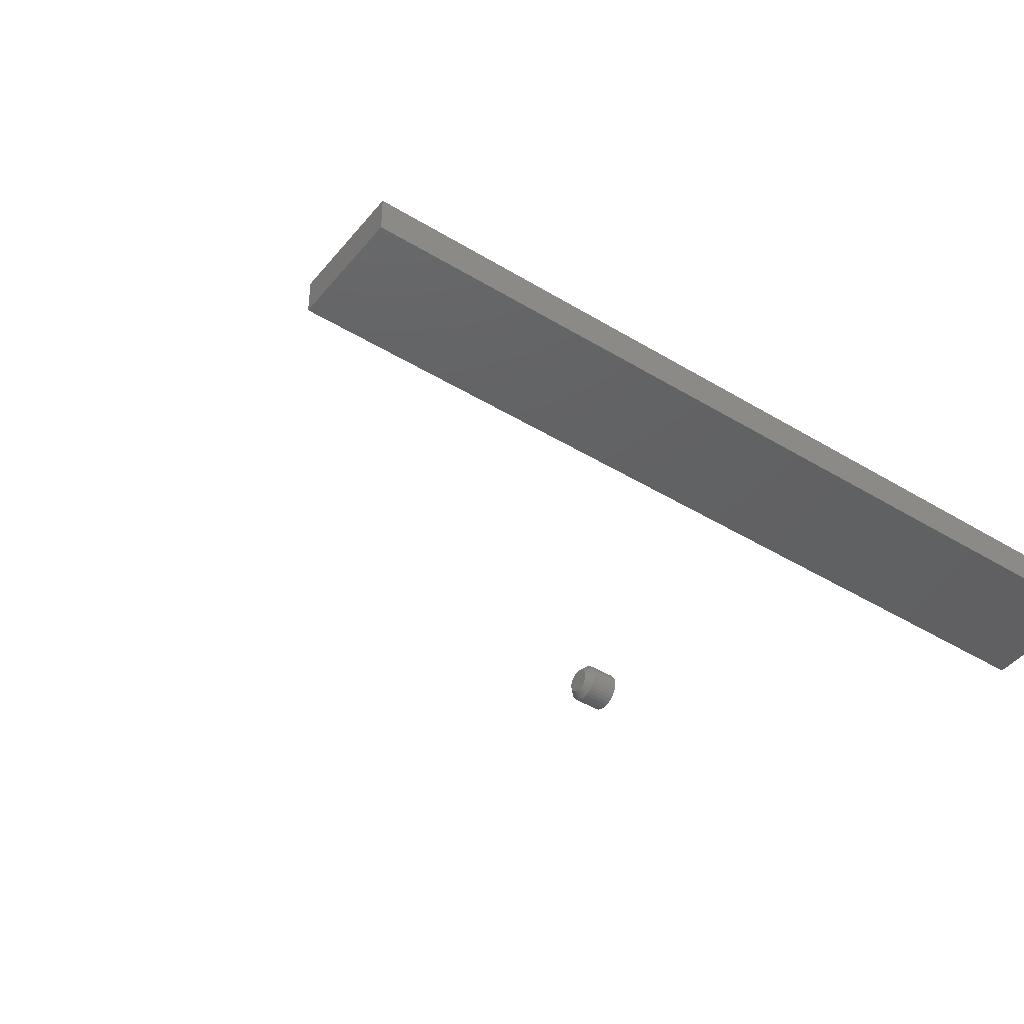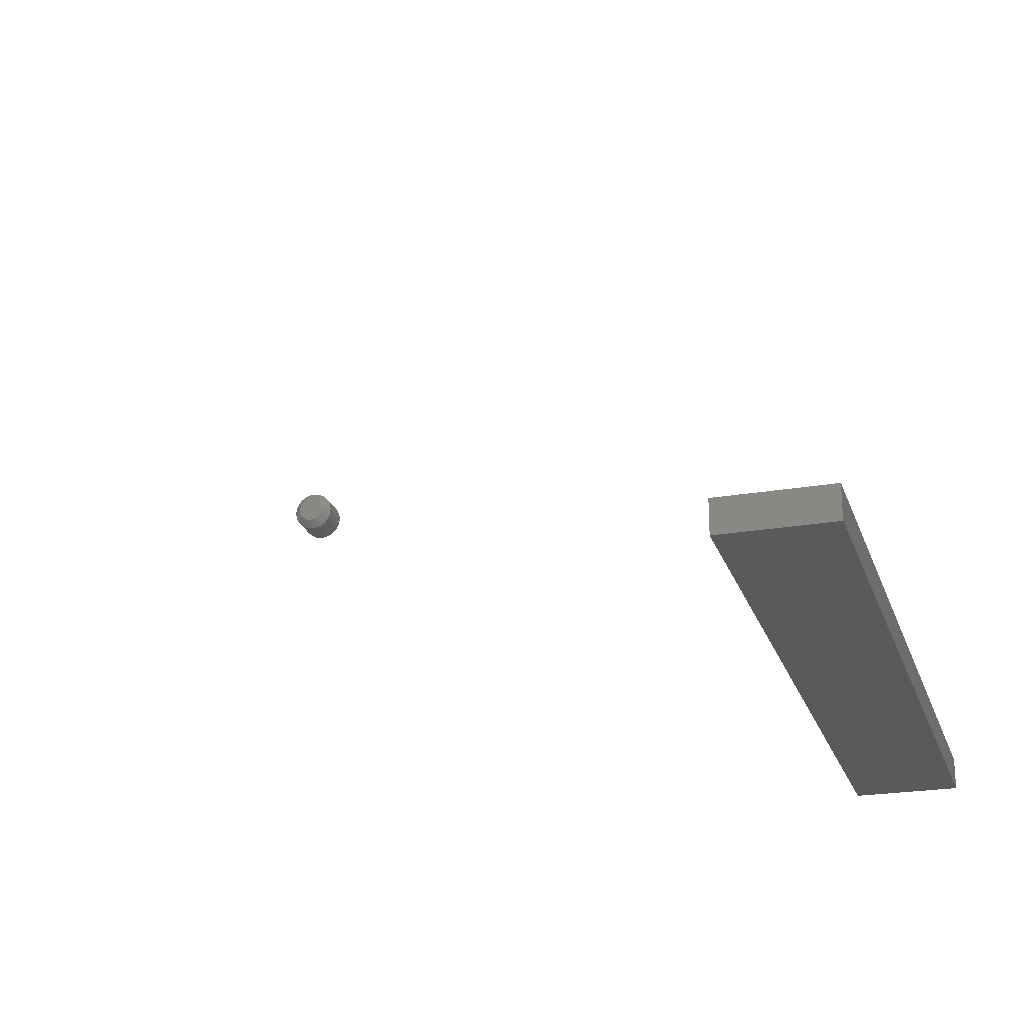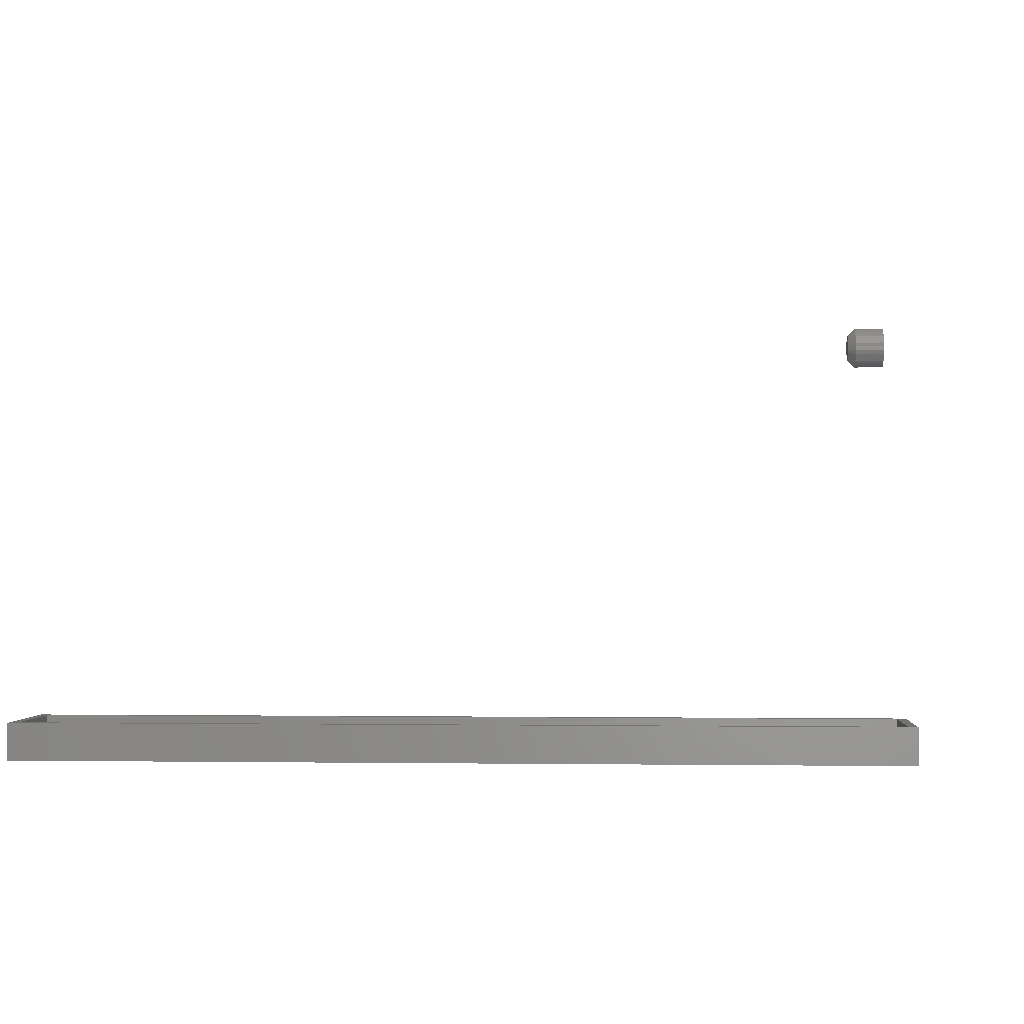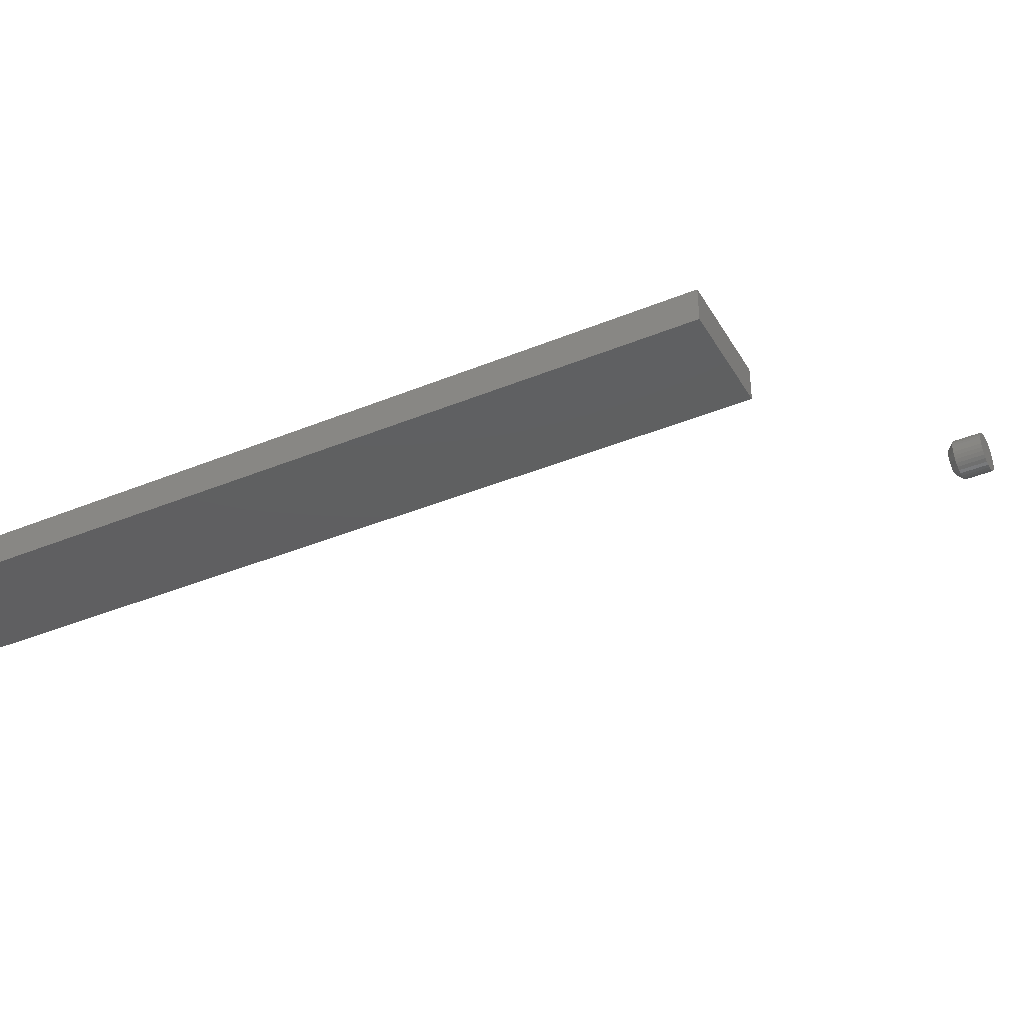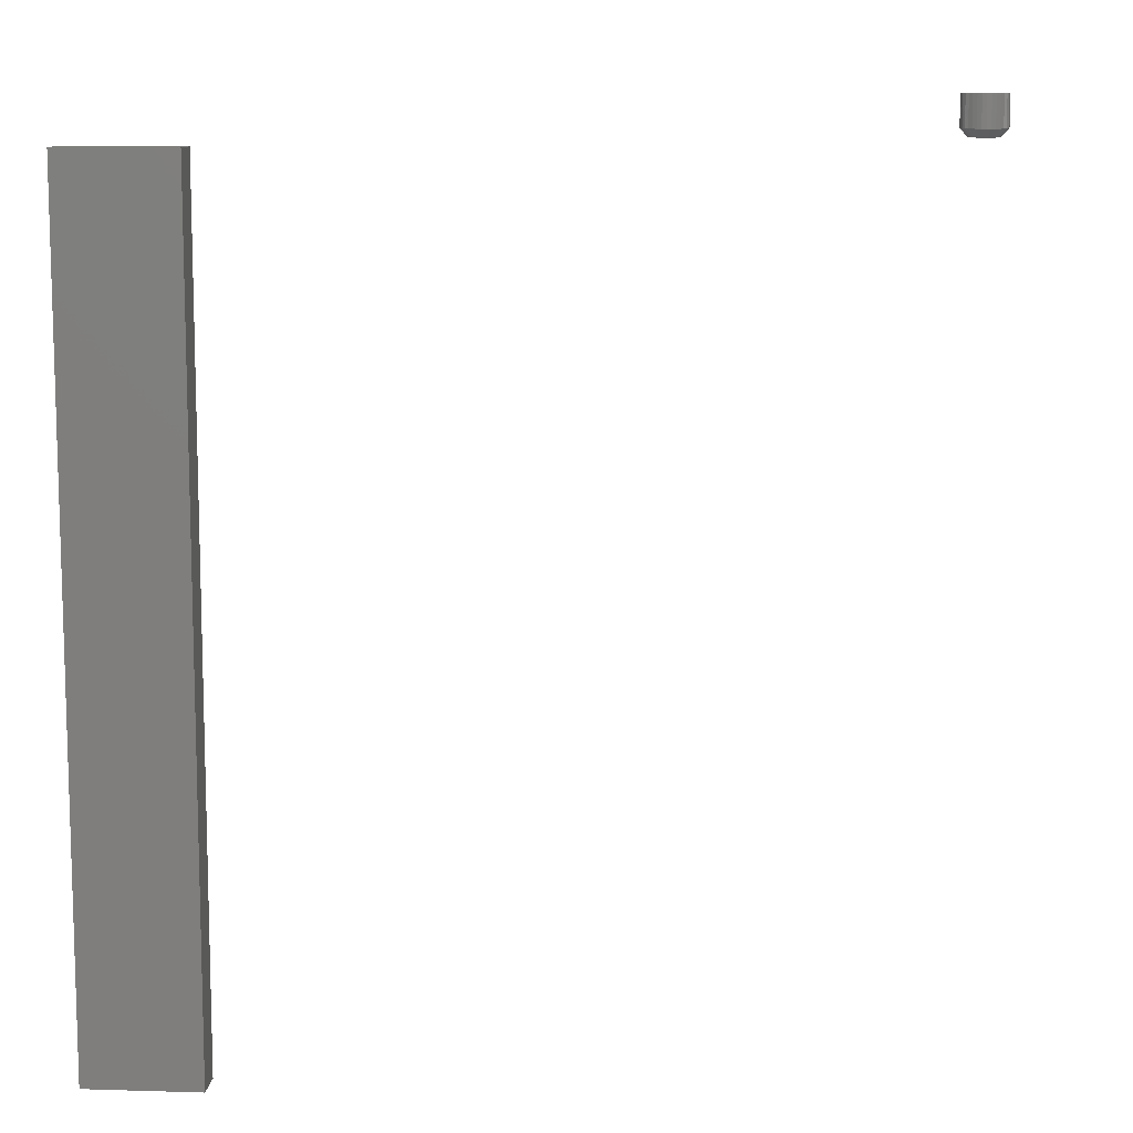
<metadata>
{"format":"stl","ext":"stl","renderer":"f3d","projection":"perspective","resolution":1024,"background":"white","views":[{"elev":-43.4,"azim":-125.9,"up":"+Y"},{"elev":-23.0,"azim":-163.5,"up":"+Y"},{"elev":-1.1,"azim":-86.1,"up":"+Y"},{"elev":-38.8,"azim":-62.6,"up":"+Y"},{"elev":10.3,"azim":4.4,"up":"+Z"}]}
</metadata>
<code>
# stl→obj: 208 verts, 404 faces
v -0.5078 -0.4844 -0.007812
v -0.5078 -0.4844 -0.7422
v -0.5156 -0.4844 0
v -0.5156 -0.4844 -0.75
v -0.413 -0.4844 0
v -0.4208 -0.4844 -0.7422
v -0.4208 -0.4844 -0.007812
v -0.413 -0.4844 -0.75
v -0.5078 -0.5078 -0.7422
v -0.4208 -0.5078 -0.7422
v -0.4208 -0.5078 -0.007812
v -0.5078 -0.5078 -0.007812
v 0.2055 -0.1031 0.03125
v 0.2072 -0.101 0.03125
v 0.2271 -0.101 0.03125
v 0.2289 -0.1031 0.03125
v 0.2042 -0.1056 0.03125
v 0.2302 -0.1056 0.03125
v 0.2289 -0.1188 0.03125
v 0.2055 -0.1188 0.03125
v 0.2302 -0.1163 0.03125
v 0.2072 -0.1209 0.03125
v 0.2271 -0.1209 0.03125
v 0.2094 -0.1226 0.03125
v 0.225 -0.1226 0.03125
v 0.2118 -0.1239 0.03125
v 0.2144 -0.1247 0.03125
v 0.2226 -0.1239 0.03125
v 0.2172 -0.125 0.03125
v 0.2199 -0.1247 0.03125
v 0.225 -0.09924 0.03125
v 0.2094 -0.09924 0.03125
v 0.2118 -0.09795 0.03125
v 0.2144 -0.09715 0.03125
v 0.2172 -0.09688 0.03125
v 0.2199 -0.09715 0.03125
v 0.2226 -0.09795 0.03125
v 0.2042 -0.1163 0.03125
v 0.2034 -0.1137 0.03125
v 0.231 -0.1137 0.03125
v 0.2031 -0.1109 0.03125
v 0.2313 -0.1109 0.03125
v 0.2034 -0.1082 0.03125
v 0.231 -0.1082 0.03125
v 0.2172 -0.125 0.01105
v 0.2199 -0.1247 0.01105
v 0.2226 -0.1239 0.01105
v 0.225 -0.1226 0.01105
v 0.2271 -0.1209 0.01105
v 0.2289 -0.1188 0.01105
v 0.2302 -0.1163 0.01105
v 0.231 -0.1137 0.01105
v 0.2313 -0.1109 0.01105
v 0.2144 -0.1247 0.01105
v 0.2118 -0.1239 0.01105
v 0.2094 -0.1226 0.01105
v 0.2072 -0.1209 0.01105
v 0.2055 -0.1188 0.01105
v 0.2042 -0.1163 0.01105
v 0.2034 -0.1137 0.01105
v 0.2031 -0.1109 0.01105
v 0.2172 -0.09688 0.01105
v 0.2144 -0.09715 0.01105
v 0.2118 -0.09795 0.01105
v 0.2094 -0.09924 0.01105
v 0.2072 -0.101 0.01105
v 0.2055 -0.1031 0.01105
v 0.2042 -0.1056 0.01105
v 0.2034 -0.1082 0.01105
v 0.2199 -0.09715 0.01105
v 0.2226 -0.09795 0.01105
v 0.225 -0.09924 0.01105
v 0.2271 -0.101 0.01105
v 0.2289 -0.1031 0.01105
v 0.2302 -0.1056 0.01105
v 0.231 -0.1082 0.01105
v 0.2172 -0.1001 0.007812
v 0.2144 -0.1005 0.007812
v 0.2118 -0.1015 0.007812
v 0.22 -0.1005 0.007812
v 0.2226 -0.1015 0.007812
v 0.2096 -0.1032 0.007812
v 0.2248 -0.1032 0.007812
v 0.2078 -0.1055 0.007812
v 0.2265 -0.1055 0.007812
v 0.2265 -0.1164 0.007812
v 0.2096 -0.1187 0.007812
v 0.2248 -0.1187 0.007812
v 0.2118 -0.1203 0.007812
v 0.2226 -0.1203 0.007812
v 0.2144 -0.1214 0.007812
v 0.2172 -0.1218 0.007812
v 0.22 -0.1214 0.007812
v 0.2272 -0.1067 0.007812
v 0.2072 -0.1067 0.007812
v 0.2276 -0.1081 0.007812
v 0.2067 -0.1081 0.007812
v 0.2279 -0.1095 0.007812
v 0.2065 -0.1095 0.007812
v 0.228 -0.1109 0.007812
v 0.2064 -0.1109 0.007812
v 0.2279 -0.1124 0.007812
v 0.2065 -0.1124 0.007812
v 0.2276 -0.1138 0.007812
v 0.2067 -0.1138 0.007812
v 0.2272 -0.1151 0.007812
v 0.2072 -0.1151 0.007812
v 0.2078 -0.1164 0.007812
v -0.5156 -0.5156 -0.75
v -0.413 -0.5156 -0.75
v -0.5156 -0.5156 0
v -0.413 -0.5156 0
v 0.2055 -0.1031 0
v 0.2072 -0.101 0
v 0.2271 -0.101 0
v 0.2289 -0.1031 0
v 0.2042 -0.1056 0
v 0.2302 -0.1056 0
v 0.2289 -0.1188 0
v 0.2055 -0.1188 0
v 0.2302 -0.1163 0
v 0.2072 -0.1209 0
v 0.2271 -0.1209 0
v 0.2094 -0.1226 0
v 0.225 -0.1226 0
v 0.2118 -0.1239 0
v 0.2144 -0.1247 0
v 0.2226 -0.1239 0
v 0.2172 -0.125 0
v 0.2199 -0.1247 0
v 0.225 -0.09924 0
v 0.2094 -0.09924 0
v 0.2118 -0.09795 0
v 0.2144 -0.09715 0
v 0.2172 -0.09688 0
v 0.2199 -0.09715 0
v 0.2226 -0.09795 0
v 0.2042 -0.1163 0
v 0.2034 -0.1137 0
v 0.231 -0.1137 0
v 0.2031 -0.1109 0
v 0.2313 -0.1109 0
v 0.2034 -0.1082 0
v 0.231 -0.1082 0
v 0.2391 -0.1109 0.007812
v 0.2391 -0.1109 0.03906
v 0.2386 -0.1152 0.007812
v 0.2386 -0.1152 0.03906
v 0.2374 -0.1193 0.007812
v 0.2374 -0.1193 0.03906
v 0.2354 -0.1231 0.007812
v 0.2354 -0.1231 0.03906
v 0.2327 -0.1264 0.007812
v 0.2327 -0.1264 0.03906
v 0.2293 -0.1291 0.007812
v 0.2293 -0.1291 0.03906
v 0.2256 -0.1311 0.007812
v 0.2256 -0.1311 0.03906
v 0.2215 -0.1324 0.007812
v 0.2215 -0.1324 0.03906
v 0.2172 -0.1328 0.007812
v 0.2172 -0.1328 0.03906
v 0.2129 -0.1324 0.007812
v 0.2129 -0.1324 0.03906
v 0.2088 -0.1311 0.007812
v 0.2088 -0.1311 0.03906
v 0.205 -0.1291 0.007812
v 0.205 -0.1291 0.03906
v 0.2017 -0.1264 0.007812
v 0.2017 -0.1264 0.03906
v 0.199 -0.1231 0.007812
v 0.199 -0.1231 0.03906
v 0.197 -0.1193 0.007812
v 0.197 -0.1193 0.03906
v 0.1957 -0.1152 0.007812
v 0.1957 -0.1152 0.03906
v 0.1953 -0.1109 0.007812
v 0.1953 -0.1109 0.03906
v 0.1957 -0.1067 0.007812
v 0.1957 -0.1067 0.03906
v 0.197 -0.1026 0.007812
v 0.197 -0.1026 0.03906
v 0.199 -0.09878 0.007812
v 0.199 -0.09878 0.03906
v 0.2017 -0.09547 0.007812
v 0.2017 -0.09547 0.03906
v 0.205 -0.09275 0.007812
v 0.205 -0.09275 0.03906
v 0.2088 -0.09073 0.007812
v 0.2088 -0.09073 0.03906
v 0.2129 -0.08948 0.007812
v 0.2129 -0.08948 0.03906
v 0.2172 -0.08906 0.007812
v 0.2172 -0.08906 0.03906
v 0.2215 -0.08948 0.007812
v 0.2215 -0.08948 0.03906
v 0.2256 -0.09073 0.007812
v 0.2256 -0.09073 0.03906
v 0.2293 -0.09275 0.007812
v 0.2293 -0.09275 0.03906
v 0.2327 -0.09547 0.007812
v 0.2327 -0.09547 0.03906
v 0.2354 -0.09878 0.007812
v 0.2354 -0.09878 0.03906
v 0.2374 -0.1026 0.007812
v 0.2374 -0.1026 0.03906
v 0.2386 -0.1067 0.007812
v 0.2386 -0.1067 0.03906
f 1 2 3
f 2 4 3
f 5 6 7
f 5 7 1
f 5 1 3
f 8 4 2
f 8 2 6
f 8 6 5
f 2 9 6
f 6 9 10
f 6 10 7
f 7 10 11
f 7 11 1
f 1 11 12
f 1 12 2
f 2 12 9
f 9 12 10
f 10 12 11
f 13 14 15
f 16 13 15
f 17 13 16
f 18 17 16
f 19 20 21
f 22 20 19
f 23 22 19
f 24 22 23
f 25 24 23
f 25 26 24
f 27 26 25
f 28 27 25
f 28 29 27
f 30 29 28
f 31 15 14
f 31 14 32
f 31 32 33
f 31 33 34
f 31 34 35
f 31 35 36
f 31 36 37
f 20 38 21
f 21 38 39
f 21 39 40
f 40 39 41
f 40 41 42
f 42 41 43
f 42 43 44
f 44 43 17
f 44 17 18
f 45 30 46
f 46 30 28
f 46 28 47
f 47 28 25
f 47 25 48
f 48 25 23
f 48 23 49
f 49 23 19
f 49 19 50
f 50 19 21
f 50 21 51
f 51 21 40
f 51 40 52
f 52 40 42
f 52 42 53
f 30 45 29
f 29 45 54
f 29 54 27
f 27 54 55
f 27 55 26
f 26 55 56
f 26 56 24
f 24 56 57
f 24 57 22
f 22 57 58
f 22 58 20
f 20 58 59
f 20 59 38
f 38 59 60
f 38 60 39
f 39 60 61
f 39 61 41
f 62 34 63
f 63 34 33
f 63 33 64
f 64 33 32
f 64 32 65
f 65 32 14
f 65 14 66
f 66 14 13
f 66 13 67
f 67 13 17
f 67 17 68
f 68 17 43
f 68 43 69
f 69 43 41
f 69 41 61
f 34 62 35
f 35 62 70
f 35 70 36
f 36 70 71
f 36 71 37
f 37 71 72
f 37 72 31
f 31 72 73
f 31 73 15
f 15 73 74
f 15 74 16
f 16 74 75
f 16 75 18
f 18 75 76
f 18 76 44
f 44 76 53
f 44 53 42
f 77 78 79
f 80 77 79
f 80 79 81
f 79 82 81
f 81 82 83
f 83 82 84
f 83 84 85
f 86 87 88
f 88 87 89
f 88 89 90
f 89 91 90
f 90 91 92
f 90 92 93
f 85 84 94
f 94 84 95
f 94 95 96
f 96 95 97
f 96 97 98
f 98 97 99
f 98 99 100
f 100 99 101
f 100 101 102
f 102 101 103
f 102 103 104
f 104 103 105
f 104 105 106
f 106 105 107
f 106 107 86
f 86 107 108
f 86 108 87
f 61 60 101
f 60 103 101
f 100 102 53
f 102 52 53
f 60 59 105
f 103 60 105
f 58 57 108
f 108 107 58
f 107 59 58
f 105 59 107
f 57 56 87
f 108 57 87
f 56 55 89
f 87 56 89
f 54 45 91
f 91 55 54
f 89 55 91
f 47 90 93
f 93 46 47
f 92 46 93
f 48 49 88
f 90 48 88
f 90 47 48
f 49 50 86
f 88 49 86
f 51 106 86
f 86 50 51
f 104 52 102
f 104 51 52
f 106 51 104
f 92 91 45
f 45 46 92
f 101 99 61
f 99 69 61
f 53 76 100
f 76 98 100
f 76 75 96
f 98 76 96
f 74 73 85
f 85 94 74
f 94 75 74
f 96 75 94
f 73 72 83
f 85 73 83
f 72 71 81
f 83 72 81
f 70 62 80
f 80 71 70
f 81 71 80
f 64 79 78
f 78 63 64
f 77 63 78
f 65 66 82
f 79 65 82
f 79 64 65
f 66 67 84
f 82 66 84
f 68 95 84
f 84 67 68
f 97 69 99
f 97 68 69
f 95 68 97
f 77 80 62
f 62 63 77
f 109 110 111
f 111 110 112
f 3 4 111
f 111 4 109
f 5 3 112
f 112 3 111
f 8 5 110
f 110 5 112
f 4 8 109
f 109 8 110
f 113 114 115
f 116 113 115
f 117 113 116
f 118 117 116
f 119 120 121
f 122 120 119
f 123 122 119
f 124 122 123
f 125 124 123
f 125 126 124
f 127 126 125
f 128 127 125
f 128 129 127
f 130 129 128
f 131 115 114
f 131 114 132
f 131 132 133
f 131 133 134
f 131 134 135
f 131 135 136
f 131 136 137
f 120 138 121
f 121 138 139
f 121 139 140
f 140 139 141
f 140 141 142
f 142 141 143
f 142 143 144
f 144 143 117
f 144 117 118
f 145 146 147
f 147 146 148
f 147 148 149
f 149 148 150
f 149 150 151
f 151 150 152
f 151 152 153
f 153 152 154
f 153 154 155
f 155 154 156
f 155 156 157
f 157 156 158
f 157 158 159
f 159 158 160
f 159 160 161
f 161 160 162
f 161 162 163
f 163 162 164
f 163 164 165
f 165 164 166
f 165 166 167
f 167 166 168
f 167 168 169
f 169 168 170
f 169 170 171
f 171 170 172
f 171 172 173
f 173 172 174
f 173 174 175
f 175 174 176
f 175 176 177
f 177 176 178
f 177 178 179
f 179 178 180
f 179 180 181
f 181 180 182
f 181 182 183
f 183 182 184
f 183 184 185
f 185 184 186
f 185 186 187
f 187 186 188
f 187 188 189
f 189 188 190
f 189 190 191
f 191 190 192
f 191 192 193
f 193 192 194
f 193 194 195
f 195 194 196
f 195 196 197
f 197 196 198
f 197 198 199
f 199 198 200
f 199 200 201
f 201 200 202
f 201 202 203
f 203 202 204
f 203 204 205
f 205 204 206
f 205 206 207
f 207 206 208
f 207 208 145
f 145 208 146
f 142 207 145
f 142 144 207
f 177 143 141
f 177 179 143
f 118 205 207
f 118 207 144
f 116 201 203
f 203 205 116
f 116 205 118
f 137 197 199
f 137 199 131
f 199 115 131
f 136 193 195
f 195 197 136
f 136 197 137
f 133 189 191
f 133 191 134
f 191 135 134
f 132 185 187
f 187 189 132
f 132 189 133
f 117 181 183
f 117 183 113
f 183 114 113
f 179 181 143
f 143 181 117
f 201 116 115
f 115 199 201
f 193 136 135
f 135 191 193
f 185 132 114
f 114 183 185
f 141 175 177
f 141 139 175
f 145 140 142
f 145 147 140
f 138 173 175
f 138 175 139
f 120 169 171
f 171 173 120
f 120 173 138
f 126 165 167
f 126 167 124
f 167 122 124
f 127 161 163
f 163 165 127
f 127 165 126
f 128 157 159
f 128 159 130
f 159 129 130
f 125 153 155
f 155 157 125
f 125 157 128
f 121 149 151
f 121 151 119
f 151 123 119
f 147 149 140
f 140 149 121
f 169 120 122
f 122 167 169
f 161 127 129
f 129 159 161
f 153 125 123
f 123 151 153
f 194 192 190
f 196 194 190
f 196 190 198
f 198 190 188
f 198 188 200
f 200 188 186
f 200 186 202
f 202 186 184
f 202 184 204
f 204 184 182
f 204 182 206
f 206 182 180
f 206 180 208
f 148 174 150
f 150 174 172
f 150 172 152
f 152 172 170
f 152 170 154
f 154 170 168
f 154 168 156
f 156 168 166
f 156 166 158
f 158 166 164
f 158 164 162
f 158 162 160
f 208 180 146
f 146 180 178
f 146 178 148
f 148 178 176
f 148 176 174

</code>
